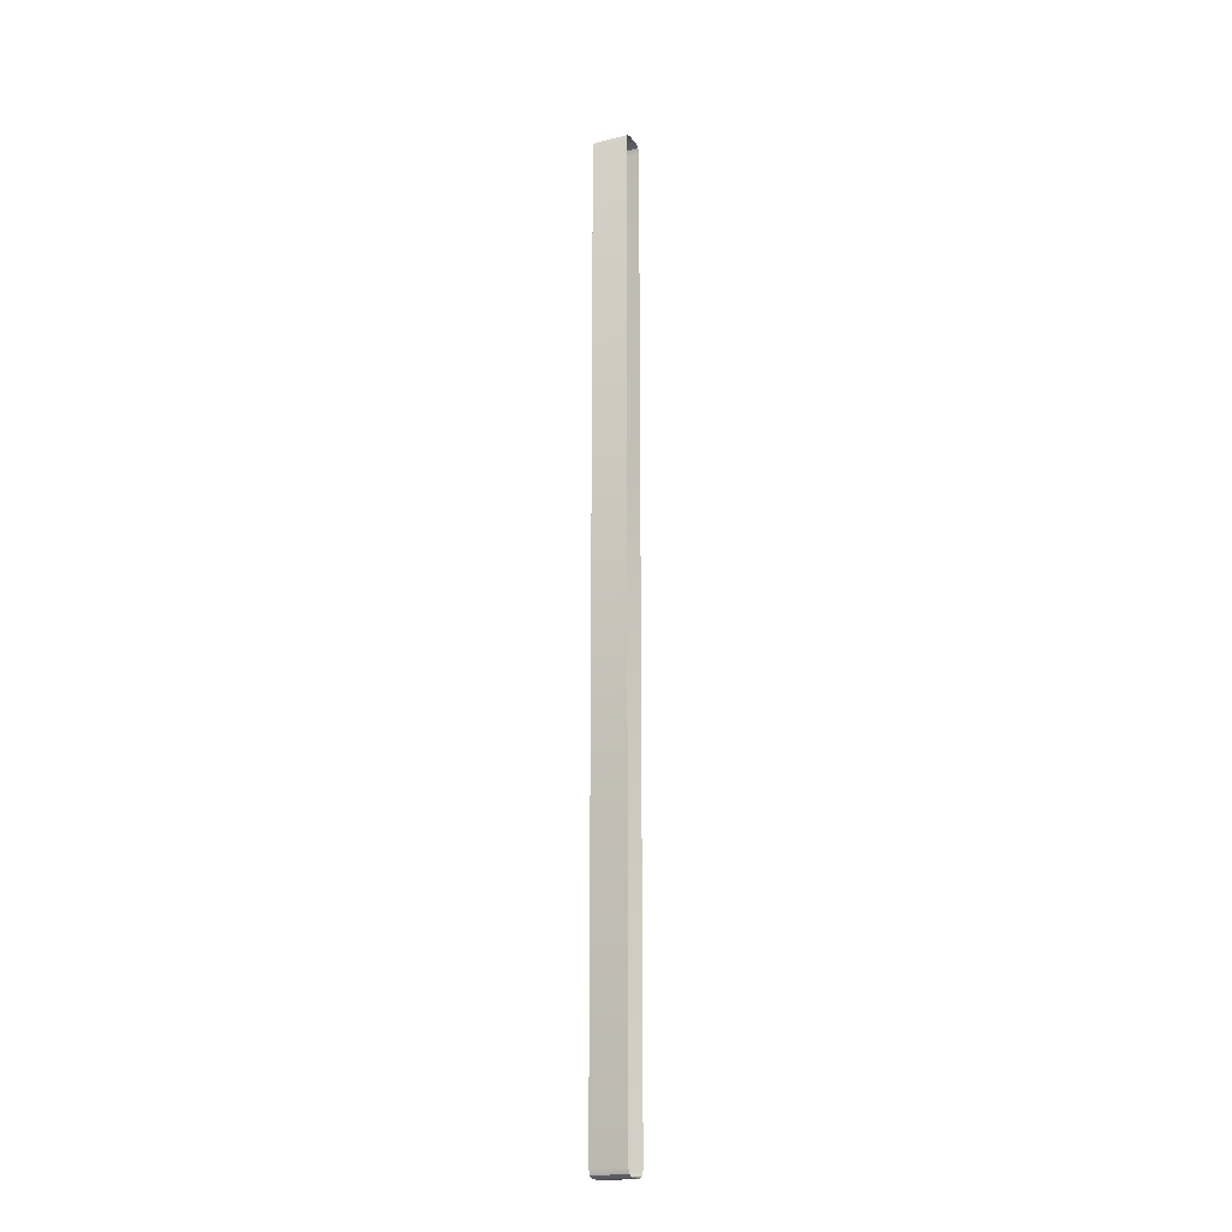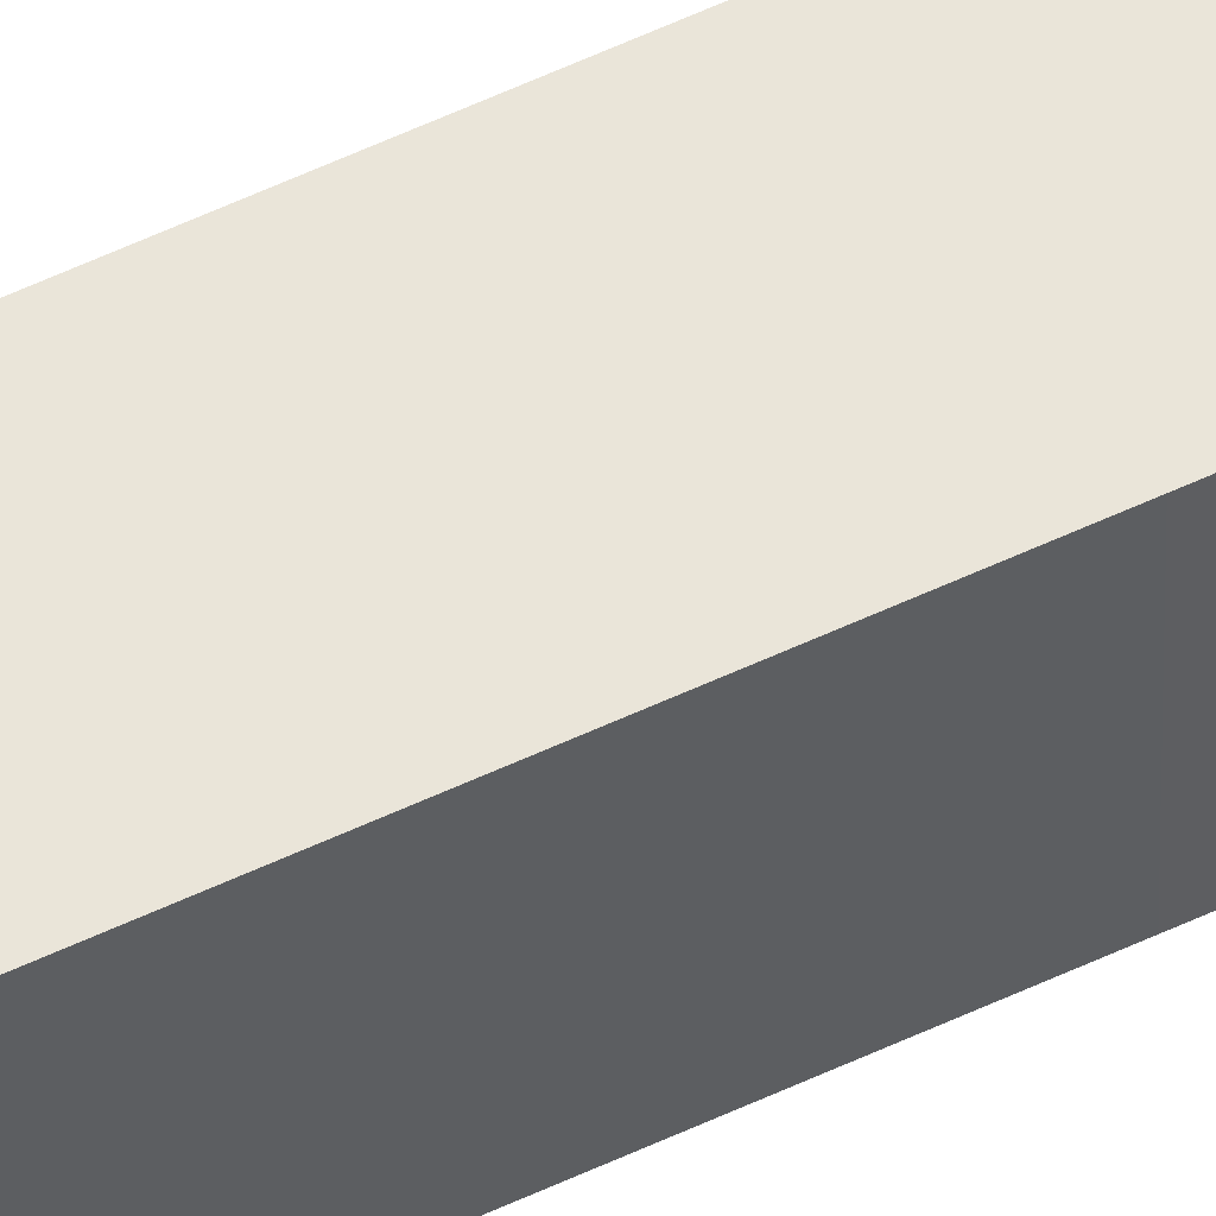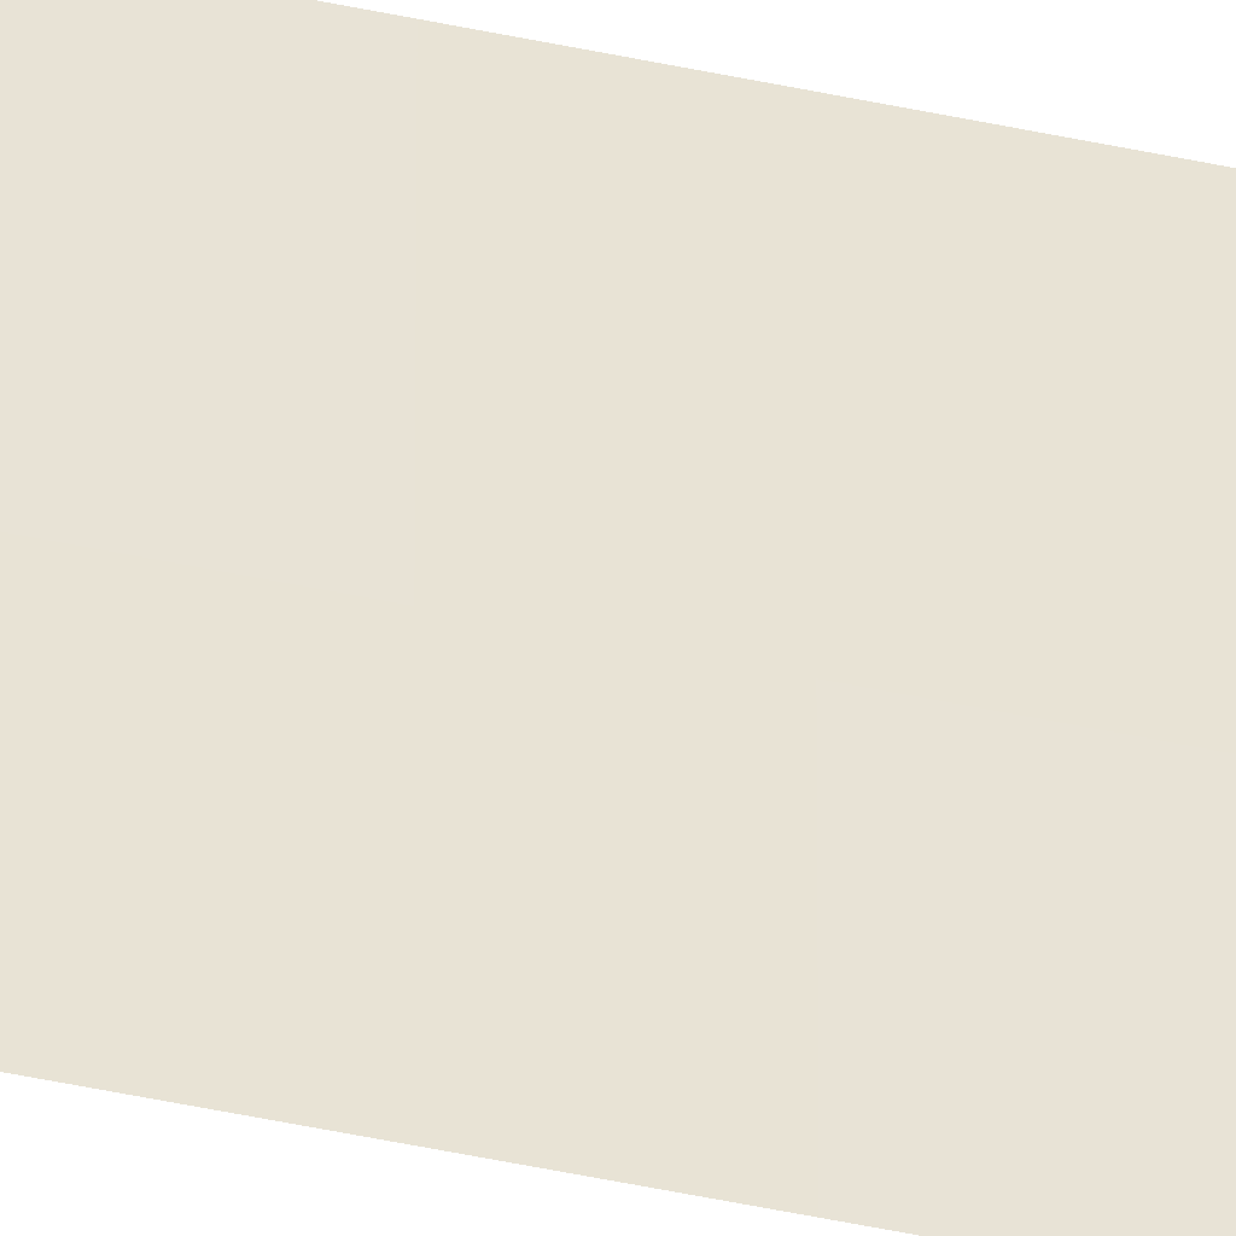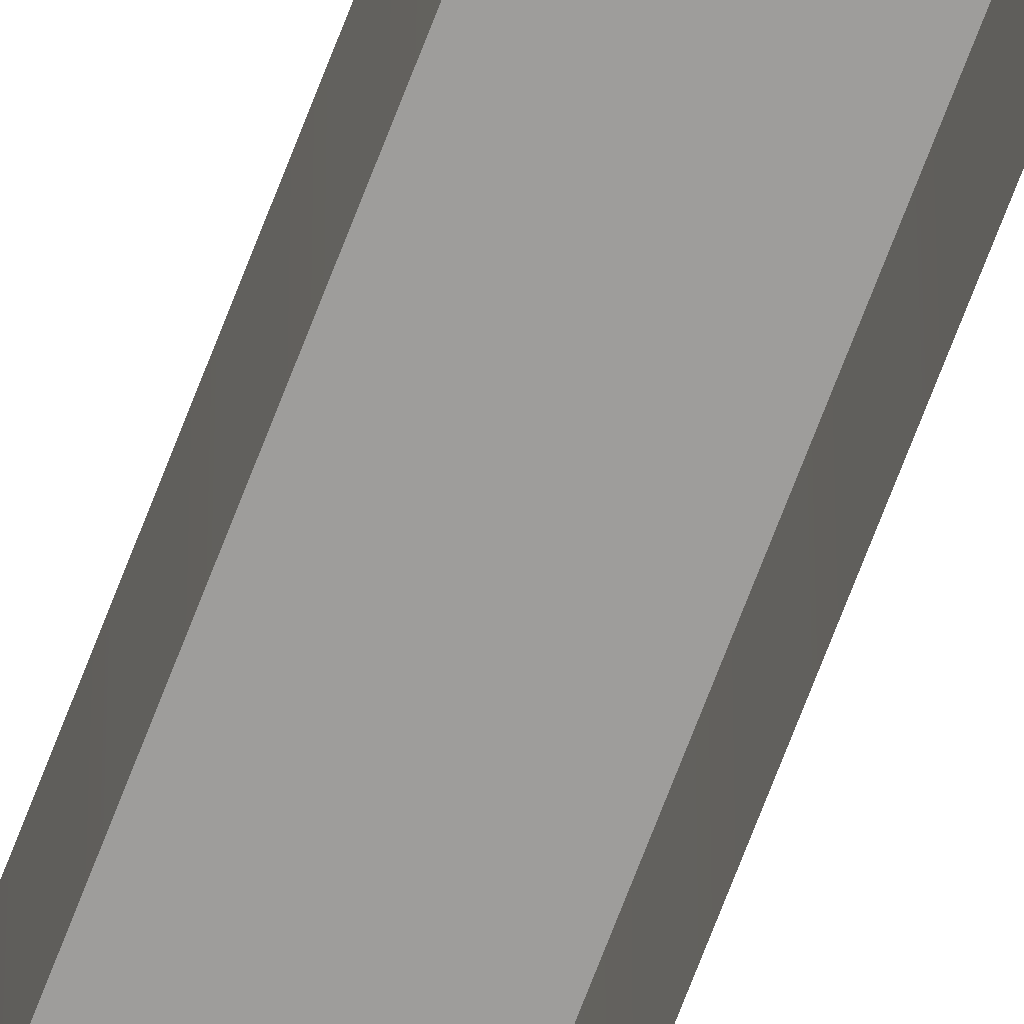
<metadata>
{"format":"obj","ext":"obj","renderer":"f3d","projection":"perspective","resolution":1024,"background":"white","views":[{"elev":-19.8,"azim":114.4,"up":"+Y"},{"elev":58.1,"azim":64.1,"up":"+Z"},{"elev":-46.3,"azim":-104.0,"up":"+Z"},{"elev":-70.7,"azim":159.1,"up":"+Z"}]}
</metadata>
<code>
g divider
v -0.8431 -2.069 0.05385
v -0.8769 -2.035 0.05385
v -0.8769 2.135 0.05385
v -0.8431 2.169 0.05385
v -0.78 2.169 0.05385
v -0.7462 2.135 0.05385
v -0.7462 -2.035 0.05385
v -0.78 -2.069 0.05385
v -0.8769 -2.035 0.2077
v -0.8431 -2.069 0.2077
v -0.8769 2.135 0.2077
v -0.8431 2.169 0.2077
v -0.7462 2.135 0.2077
v -0.78 2.169 0.2077
v -0.78 -2.069 0.2077
v -0.7462 -2.035 0.2077
v -0.867 2.159 0.2077
v -0.867 2.159 0.05385
v -0.867 -2.059 0.05385
v -0.867 -2.059 0.2077
v -0.7561 2.159 0.2077
v -0.7561 2.159 0.05385
v -0.7561 -2.059 0.2077
v -0.7561 -2.059 0.05385
v -0.8115 0.05 0.2077
f 10 1 8 15
f 16 7 6 13
f 14 5 4 12
f 11 3 2 9
f 3 11 17 18
f 18 17 12 4
f 9 2 19 20
f 20 19 1 10
f 5 14 21 22
f 22 21 13 6
f 7 16 23 24
f 24 23 15 8
f 10 15 25
f 15 23 25
f 23 16 25
f 16 13 25
f 13 21 25
f 21 14 25
f 14 12 25
f 12 17 25
f 17 11 25
f 11 9 25
f 9 20 25
f 20 10 25

</code>
